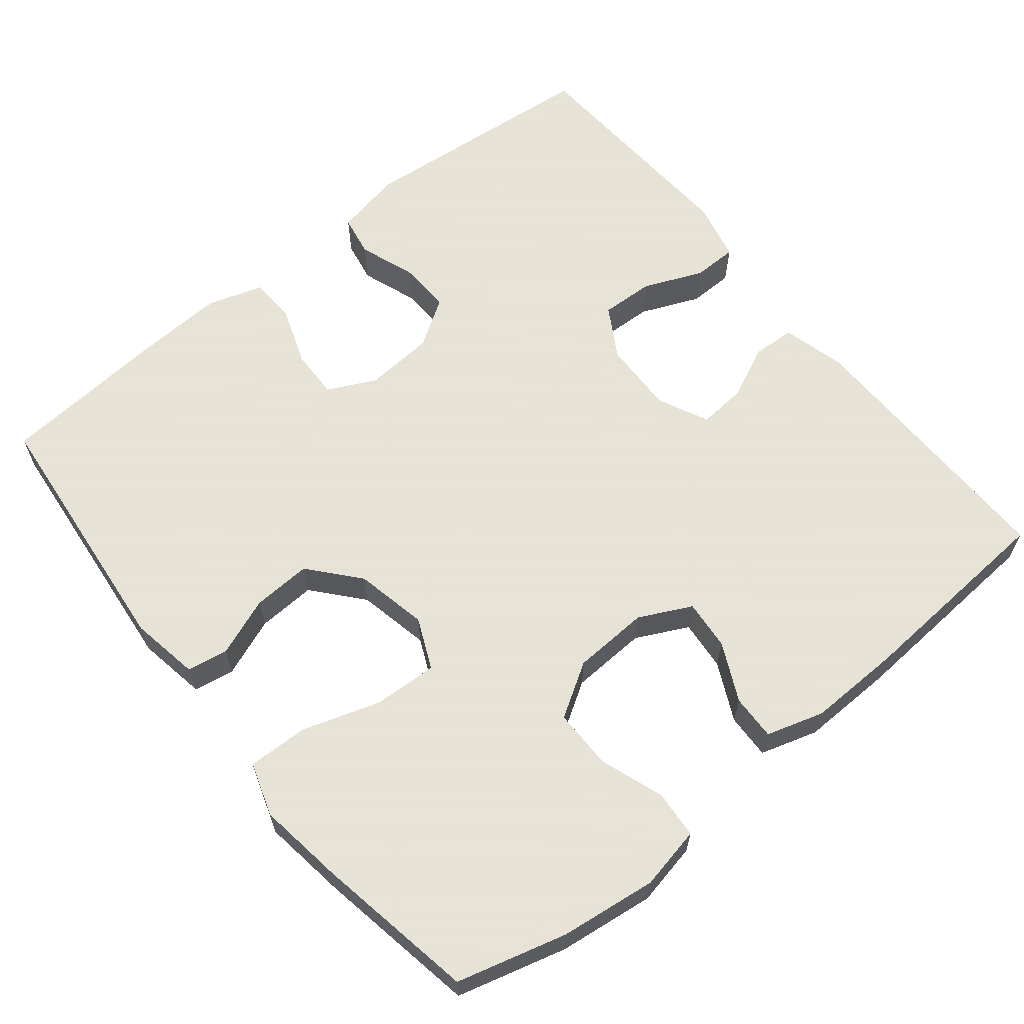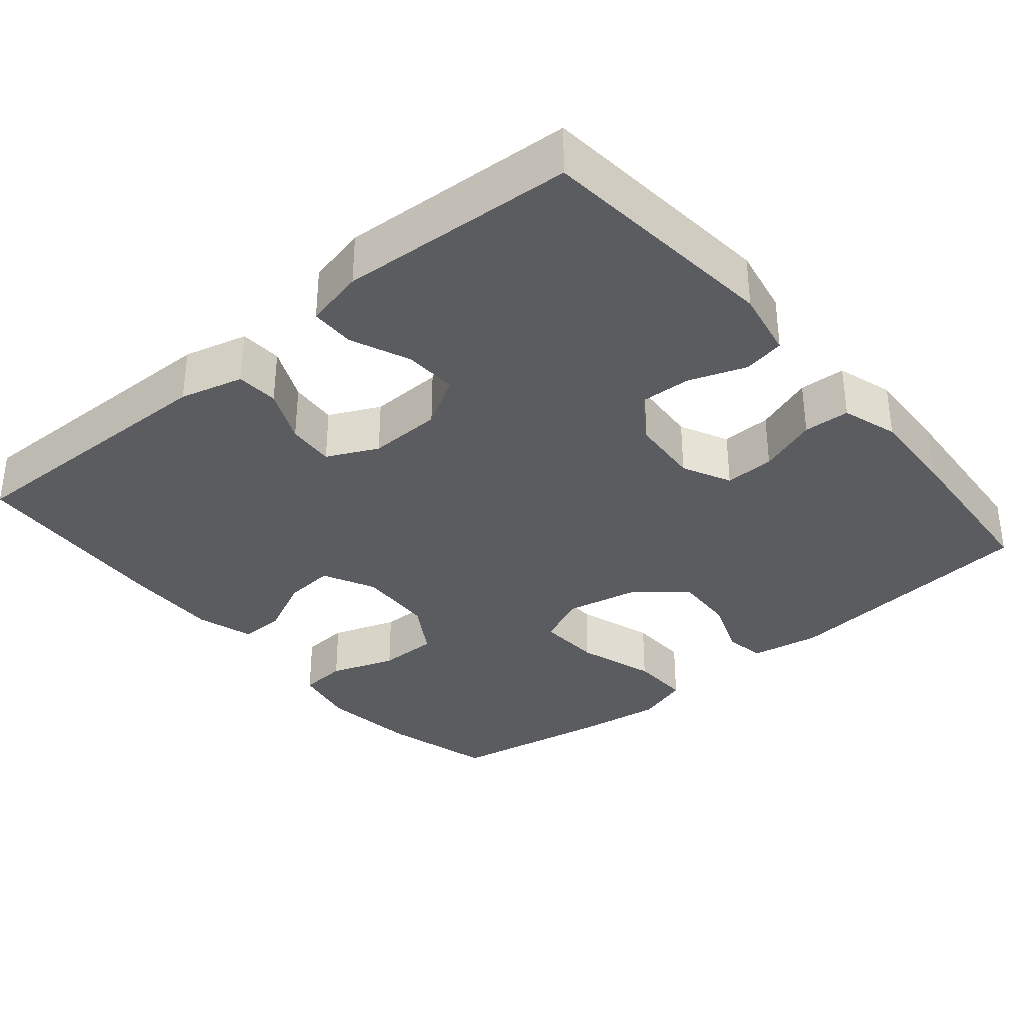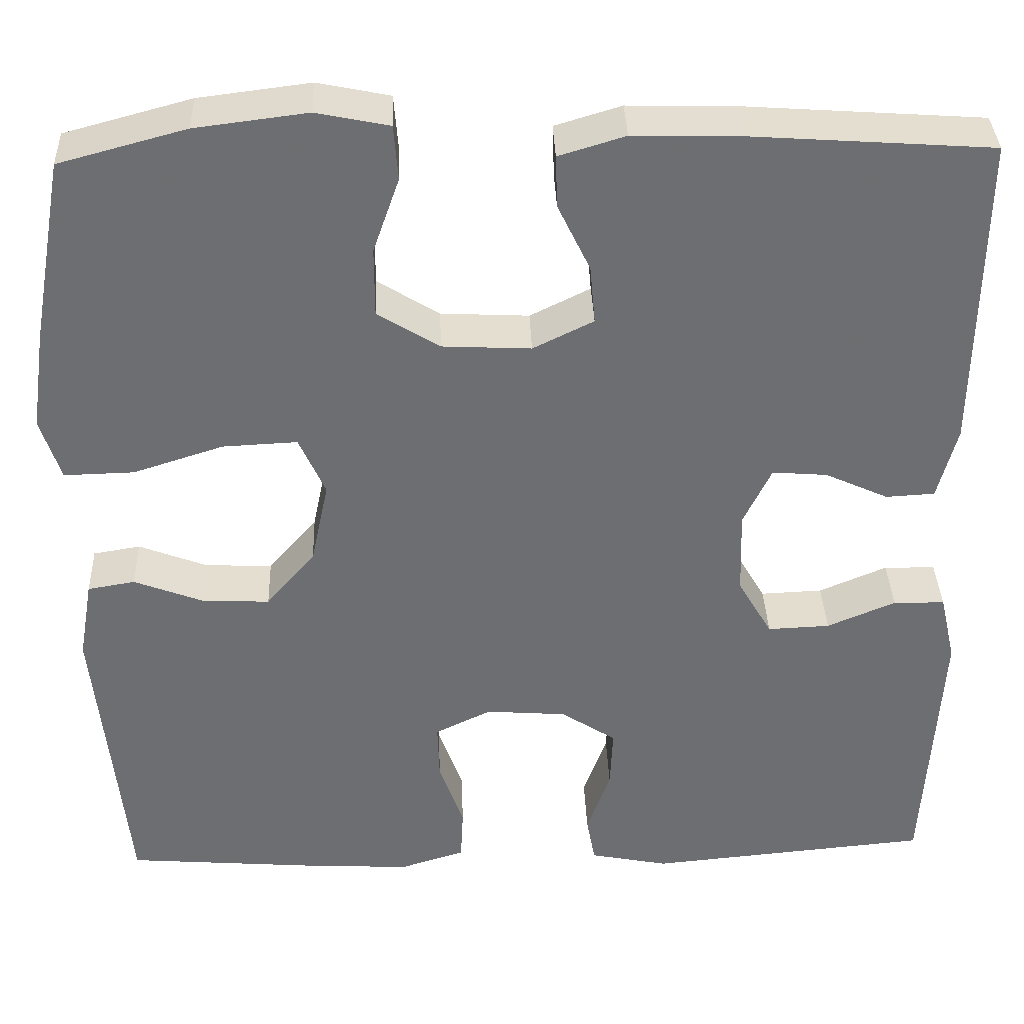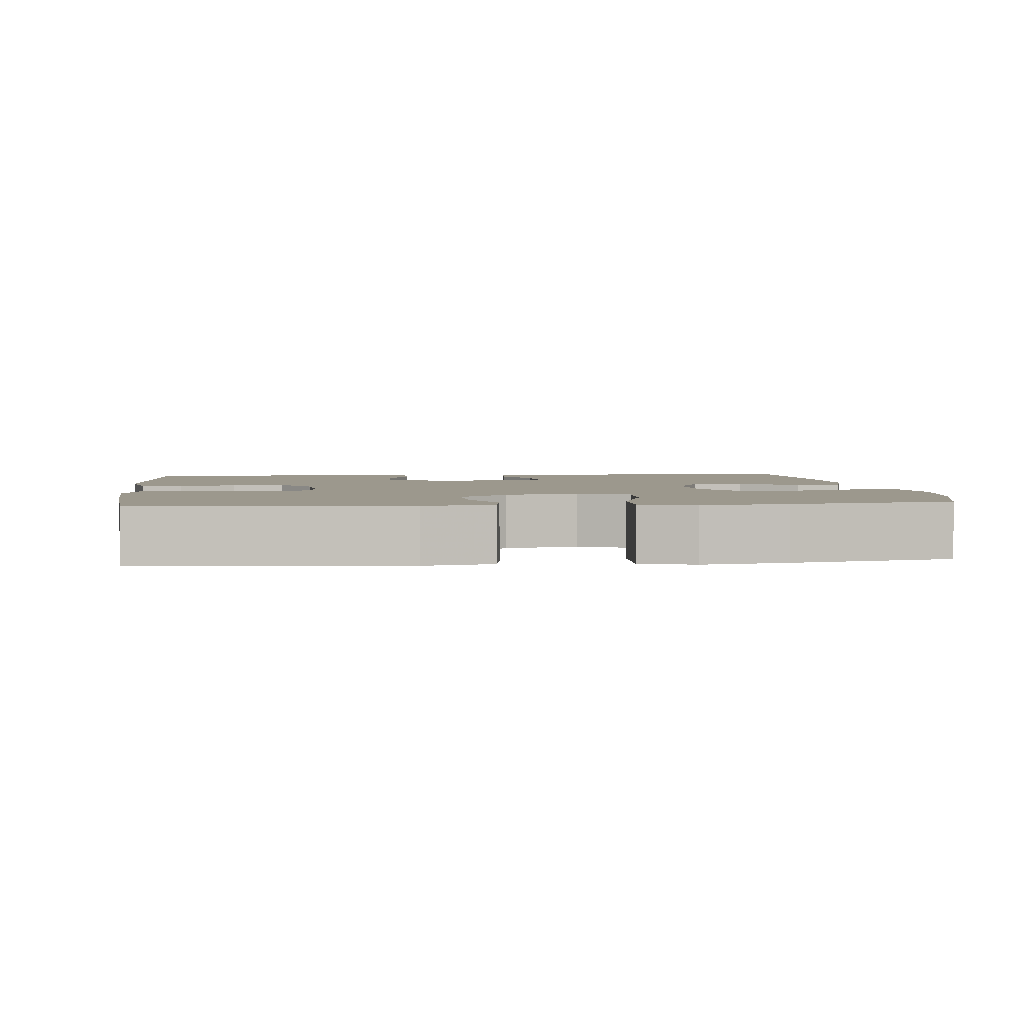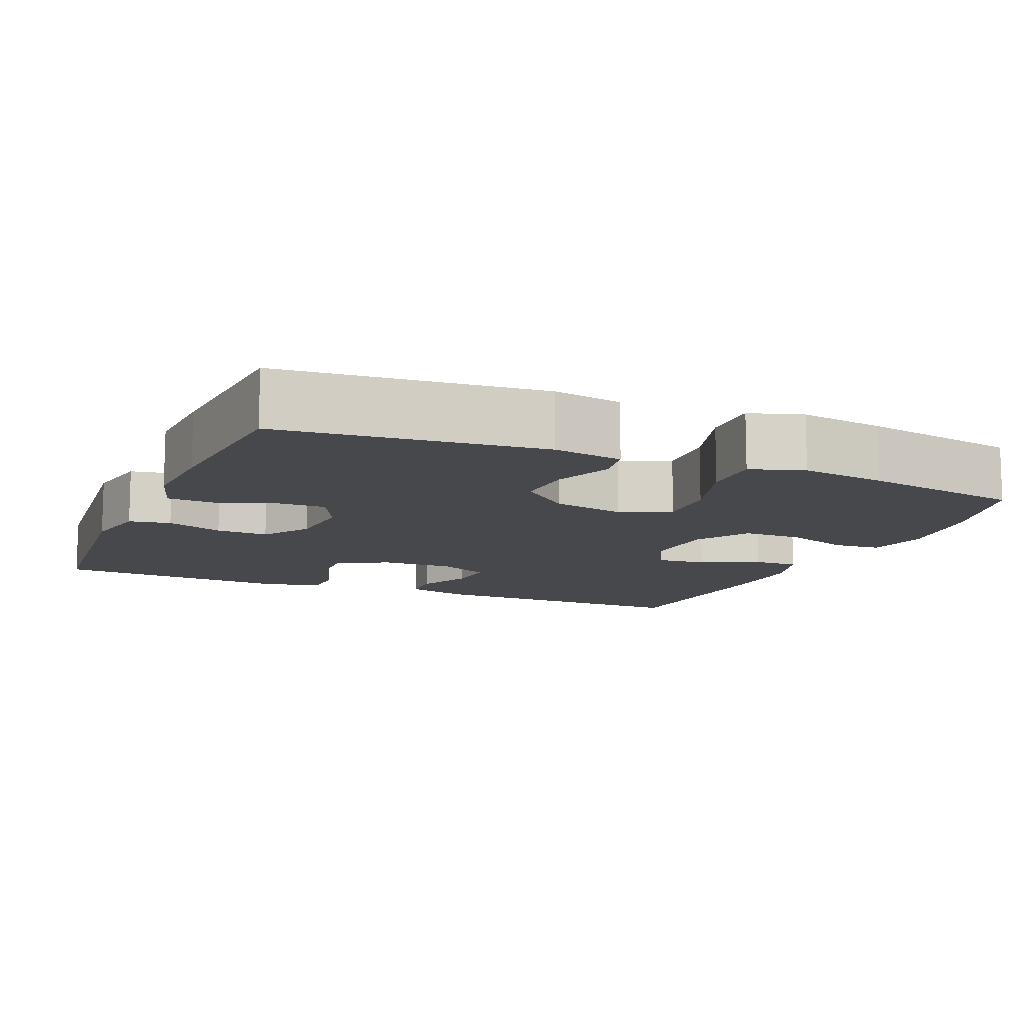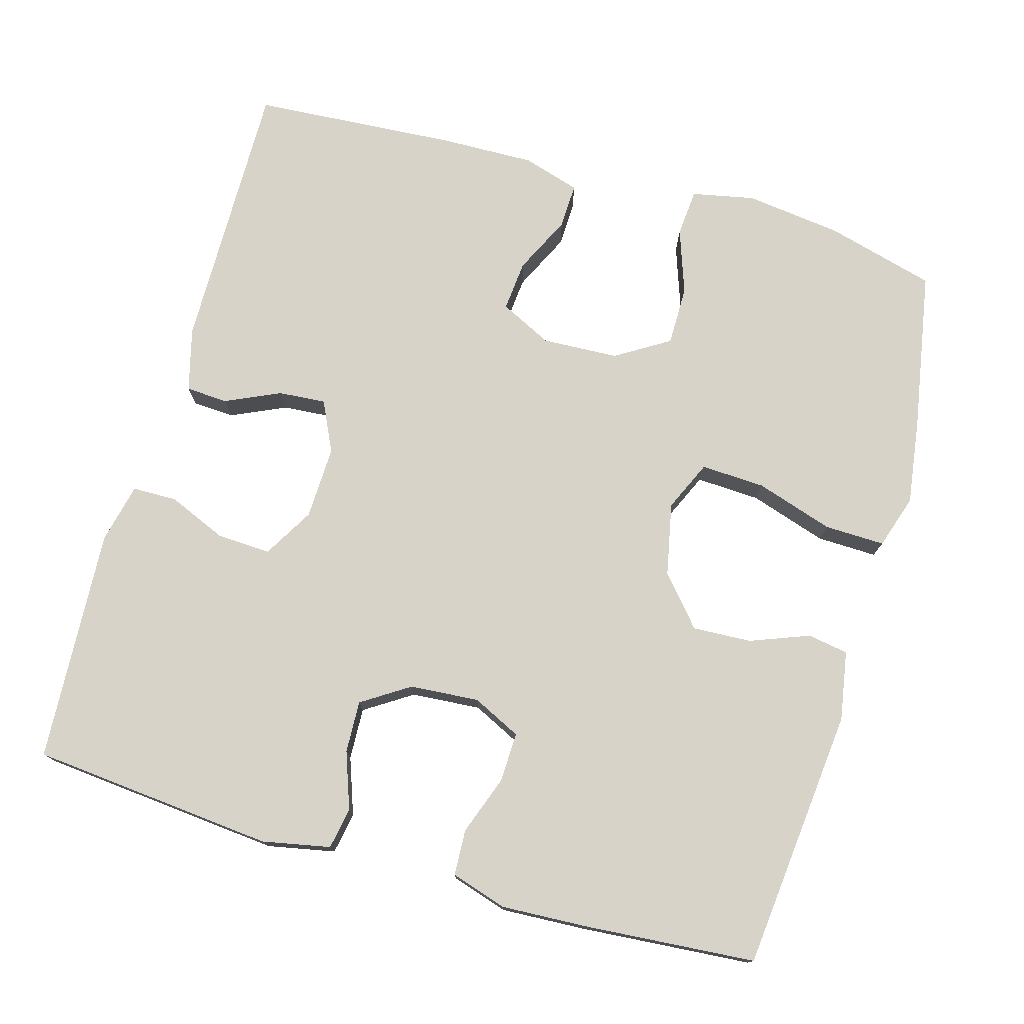
<metadata>
{"format":"obj","ext":"obj","renderer":"f3d","projection":"perspective","resolution":1024,"background":"white","views":[{"elev":62.8,"azim":-38.9,"up":"+Y"},{"elev":-34.4,"azim":130.1,"up":"+Y"},{"elev":35.8,"azim":-2.1,"up":"+Z"},{"elev":3.0,"azim":-96.3,"up":"+Y"},{"elev":-11.4,"azim":-113.1,"up":"+Y"},{"elev":75.9,"azim":-164.0,"up":"+Y"}]}
</metadata>
<code>
v 0.5 0.07 0.5
v 0.495 0.07 0.135
v 0.473 0.07 0.051
v 0.417 0.07 0.048
v 0.345 0.07 0.081
v 0.282 0.07 0.086
v 0.25 0.07 0.019
v 0.253 0.07 -0.078
v 0.292 0.07 -0.145
v 0.363 0.07 -0.142
v 0.441 0.07 -0.109
v 0.5 0.07 -0.11
v 0.518 0.07 -0.189
v 0.5 0.07 -0.5
v 0.177 0.07 -0.53
v 0.087 0.07 -0.512
v 0.077 0.07 -0.457
v 0.104 0.07 -0.382
v 0.107 0.07 -0.313
v 0.044 0.07 -0.272
v -0.048 0.07 -0.265
v -0.112 0.07 -0.296
v -0.11 0.07 -0.362
v -0.082 0.07 -0.44
v -0.085 0.07 -0.501
v -0.159 0.07 -0.524
v -0.274 0.07 -0.518
v -0.5 0.07 -0.5
v -0.535 0.07 -0.153
v -0.519 0.07 -0.061
v -0.465 0.07 -0.052
v -0.387 0.07 -0.082
v -0.309 0.07 -0.086
v -0.253 0.07 -0.021
v -0.233 0.07 0.075
v -0.263 0.07 0.142
v -0.348 0.07 0.138
v -0.451 0.07 0.105
v -0.531 0.07 0.103
v -0.554 0.07 0.174
v -0.538 0.07 0.287
v -0.5 0.07 0.5
v -0.355 0.07 0.539
v -0.227 0.07 0.555
v -0.144 0.07 0.538
v -0.139 0.07 0.475
v -0.169 0.07 0.389
v -0.169 0.07 0.31
v -0.098 0.07 0.266
v 0.003 0.07 0.261
v 0.072 0.07 0.295
v 0.066 0.07 0.362
v 0.029 0.07 0.439
v 0.027 0.07 0.499
v 0.103 0.07 0.522
v 0.226 0.07 0.519
v 0.5 0 0.5
v 0.495 0 0.135
v 0.473 0 0.051
v 0.417 0 0.048
v 0.345 0 0.081
v 0.282 0 0.086
v 0.25 0 0.019
v 0.253 0 -0.078
v 0.292 0 -0.145
v 0.363 0 -0.142
v 0.441 0 -0.109
v 0.5 0 -0.11
v 0.518 0 -0.189
v 0.5 0 -0.5
v 0.177 0 -0.53
v 0.087 0 -0.512
v 0.077 0 -0.457
v 0.104 0 -0.382
v 0.107 0 -0.313
v 0.044 0 -0.272
v -0.048 0 -0.265
v -0.112 0 -0.296
v -0.11 0 -0.362
v -0.082 0 -0.44
v -0.085 0 -0.501
v -0.159 0 -0.524
v -0.274 0 -0.518
v -0.5 0 -0.5
v -0.535 0 -0.153
v -0.519 0 -0.061
v -0.465 0 -0.052
v -0.387 0 -0.082
v -0.309 0 -0.086
v -0.253 0 -0.021
v -0.233 0 0.075
v -0.263 0 0.142
v -0.348 0 0.138
v -0.451 0 0.105
v -0.531 0 0.103
v -0.554 0 0.174
v -0.538 0 0.287
v -0.5 0 0.5
v -0.355 0 0.539
v -0.227 0 0.555
v -0.144 0 0.538
v -0.139 0 0.475
v -0.169 0 0.389
v -0.169 0 0.31
v -0.098 0 0.266
v 0.003 0 0.261
v 0.072 0 0.295
v 0.066 0 0.362
v 0.029 0 0.439
v 0.027 0 0.499
v 0.103 0 0.522
v 0.226 0 0.519
f 3 4 5
f 2 3 5
f 1 2 5
f 56 1 5
f 55 56 5
f 54 55 5
f 53 54 5
f 52 53 5
f 51 52 5 6
f 50 51 6 7
f 49 50 7 8
f 48 49 8 9
f 45 46 47
f 44 45 47
f 43 44 47
f 42 43 47
f 41 42 47
f 40 41 47
f 39 40 47
f 38 39 47
f 37 38 47
f 36 37 47 48
f 35 36 48 9
f 30 31 32
f 29 30 32
f 28 29 32
f 27 28 32
f 26 27 32
f 25 26 32
f 24 25 32
f 23 24 32
f 22 23 32 33
f 21 22 33 34
f 16 17 18
f 15 16 18
f 14 15 18
f 13 14 18
f 12 13 18
f 11 12 18
f 10 11 18
f 9 10 18 19
f 34 35 9
f 21 34 9
f 20 21 9
f 9 19 20
f 61 60 59
f 61 59 58
f 61 58 57
f 61 57 112
f 61 112 111
f 61 111 110
f 61 110 109
f 61 109 108
f 62 61 108 107
f 63 62 107 106
f 64 63 106 105
f 65 64 105 104
f 103 102 101
f 103 101 100
f 103 100 99
f 103 99 98
f 103 98 97
f 103 97 96
f 103 96 95
f 103 95 94
f 103 94 93
f 104 103 93 92
f 65 104 92 91
f 88 87 86
f 88 86 85
f 88 85 84
f 88 84 83
f 88 83 82
f 88 82 81
f 88 81 80
f 88 80 79
f 89 88 79 78
f 90 89 78 77
f 74 73 72
f 74 72 71
f 74 71 70
f 74 70 69
f 74 69 68
f 74 68 67
f 74 67 66
f 75 74 66 65
f 65 91 90
f 65 90 77
f 65 77 76
f 76 75 65
f 1 57 58 2
f 2 58 59 3
f 3 59 60 4
f 4 60 61 5
f 5 61 62 6
f 6 62 63 7
f 7 63 64 8
f 8 64 65 9
f 9 65 66 10
f 10 66 67 11
f 11 67 68 12
f 12 68 69 13
f 13 69 70 14
f 14 70 71 15
f 15 71 72 16
f 16 72 73 17
f 17 73 74 18
f 18 74 75 19
f 19 75 76 20
f 20 76 77 21
f 21 77 78 22
f 22 78 79 23
f 23 79 80 24
f 24 80 81 25
f 25 81 82 26
f 26 82 83 27
f 27 83 84 28
f 28 84 85 29
f 29 85 86 30
f 30 86 87 31
f 31 87 88 32
f 32 88 89 33
f 33 89 90 34
f 34 90 91 35
f 35 91 92 36
f 36 92 93 37
f 37 93 94 38
f 38 94 95 39
f 39 95 96 40
f 40 96 97 41
f 41 97 98 42
f 42 98 99 43
f 43 99 100 44
f 44 100 101 45
f 45 101 102 46
f 46 102 103 47
f 47 103 104 48
f 48 104 105 49
f 49 105 106 50
f 50 106 107 51
f 51 107 108 52
f 52 108 109 53
f 53 109 110 54
f 54 110 111 55
f 55 111 112 56
f 56 112 57 1

</code>
